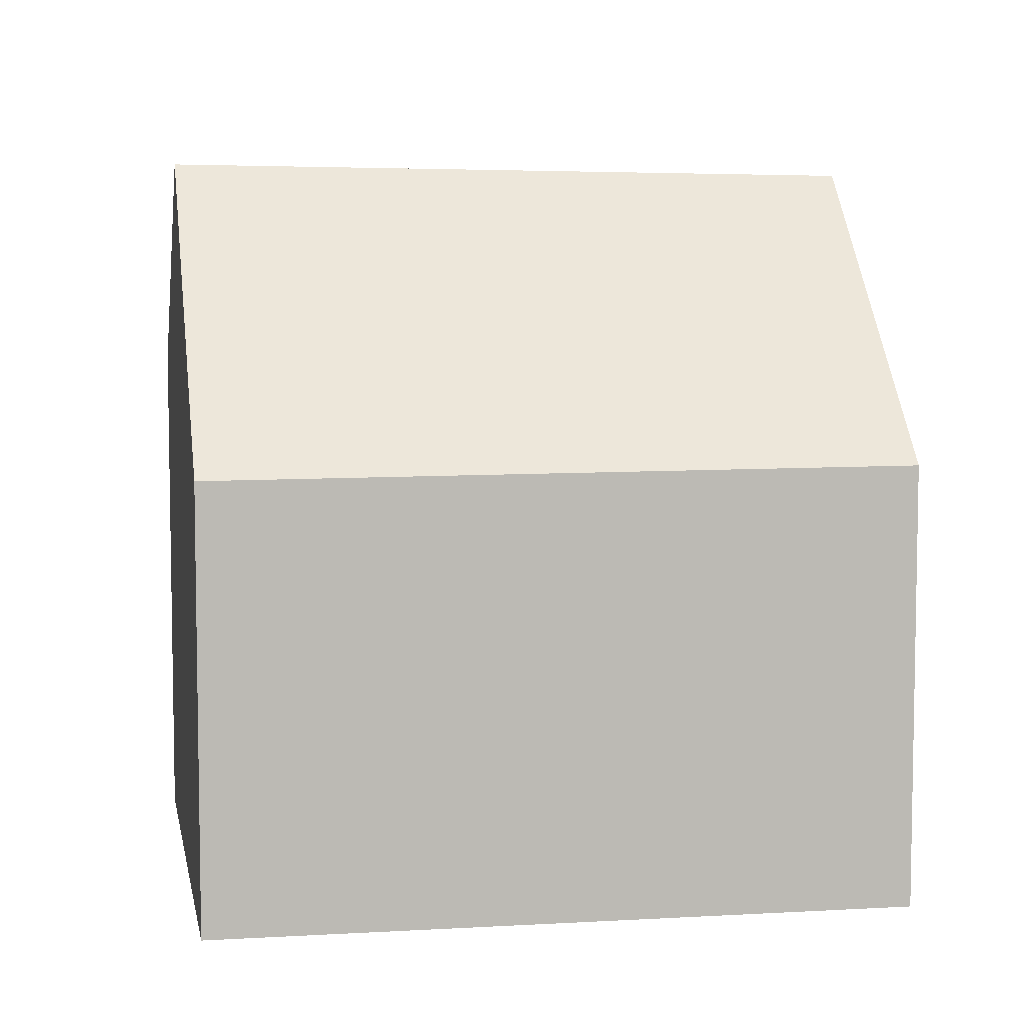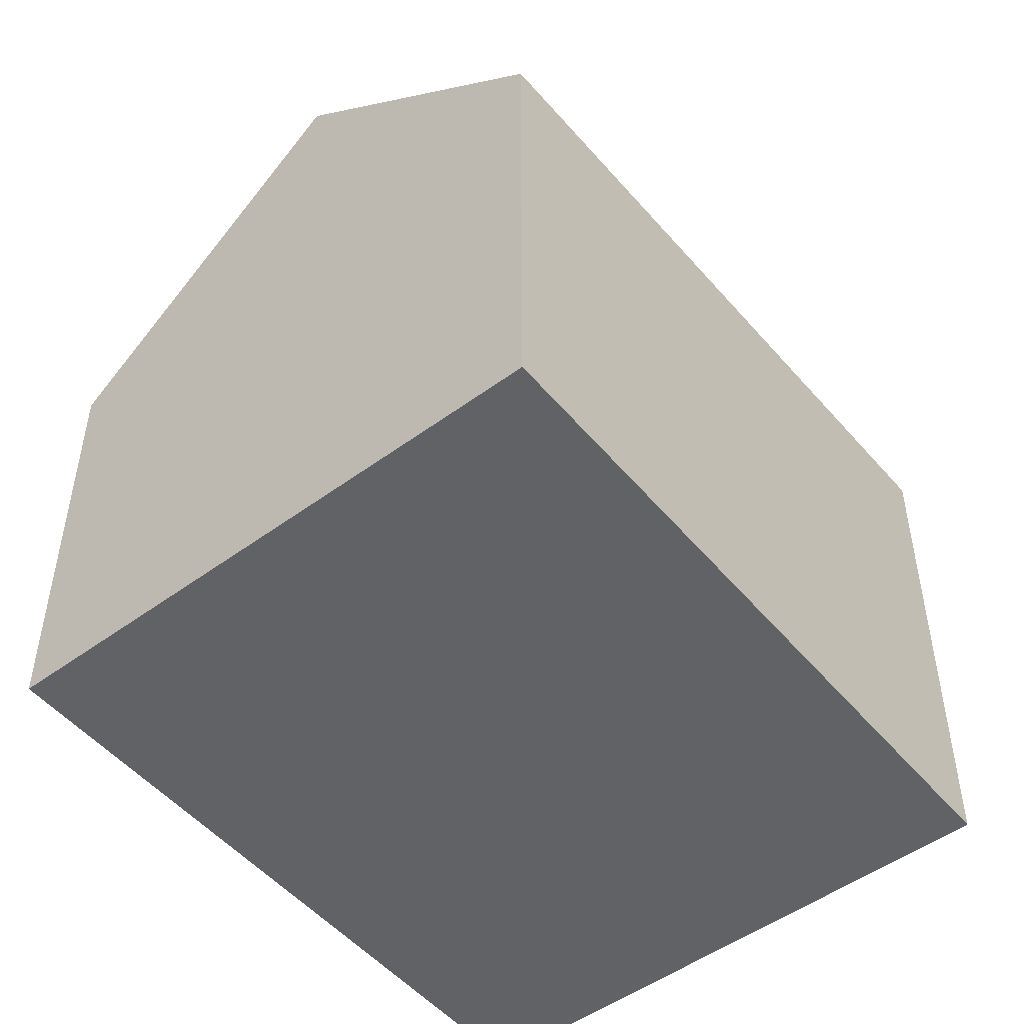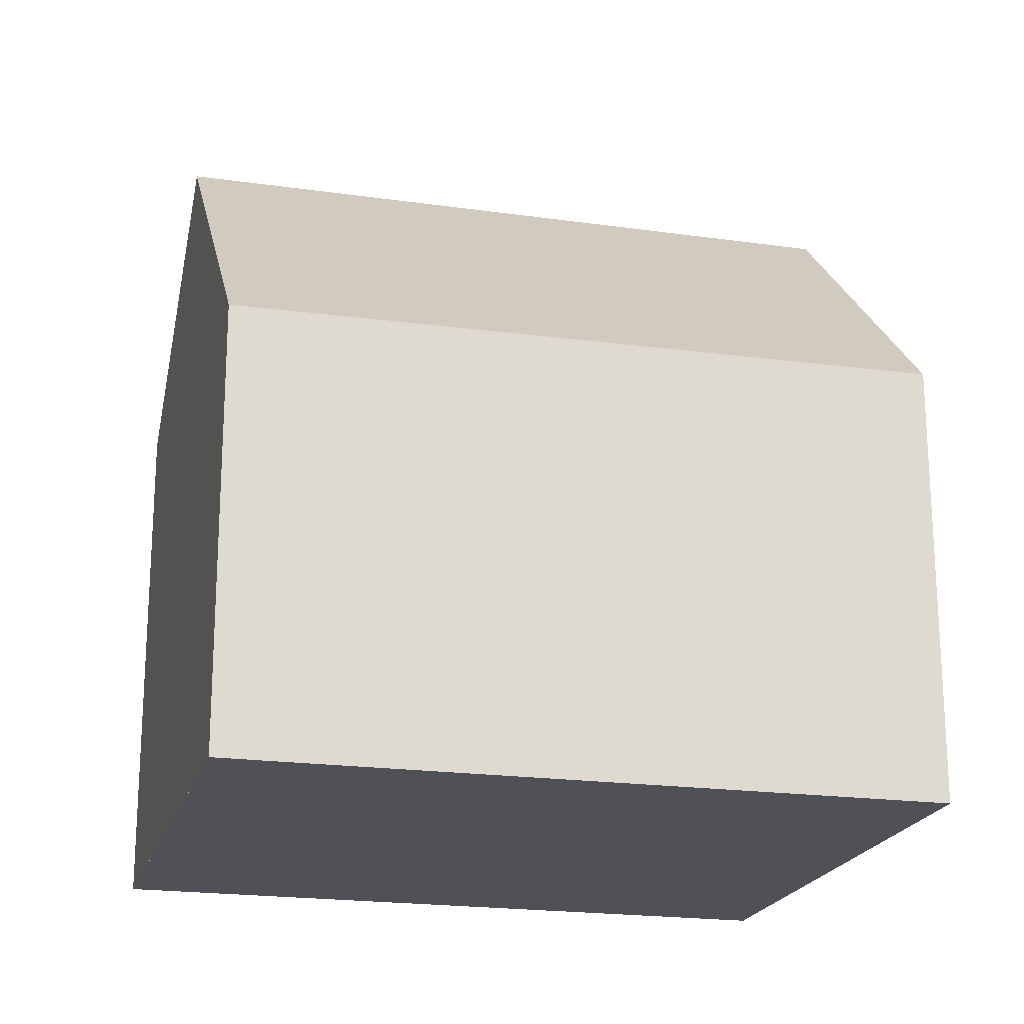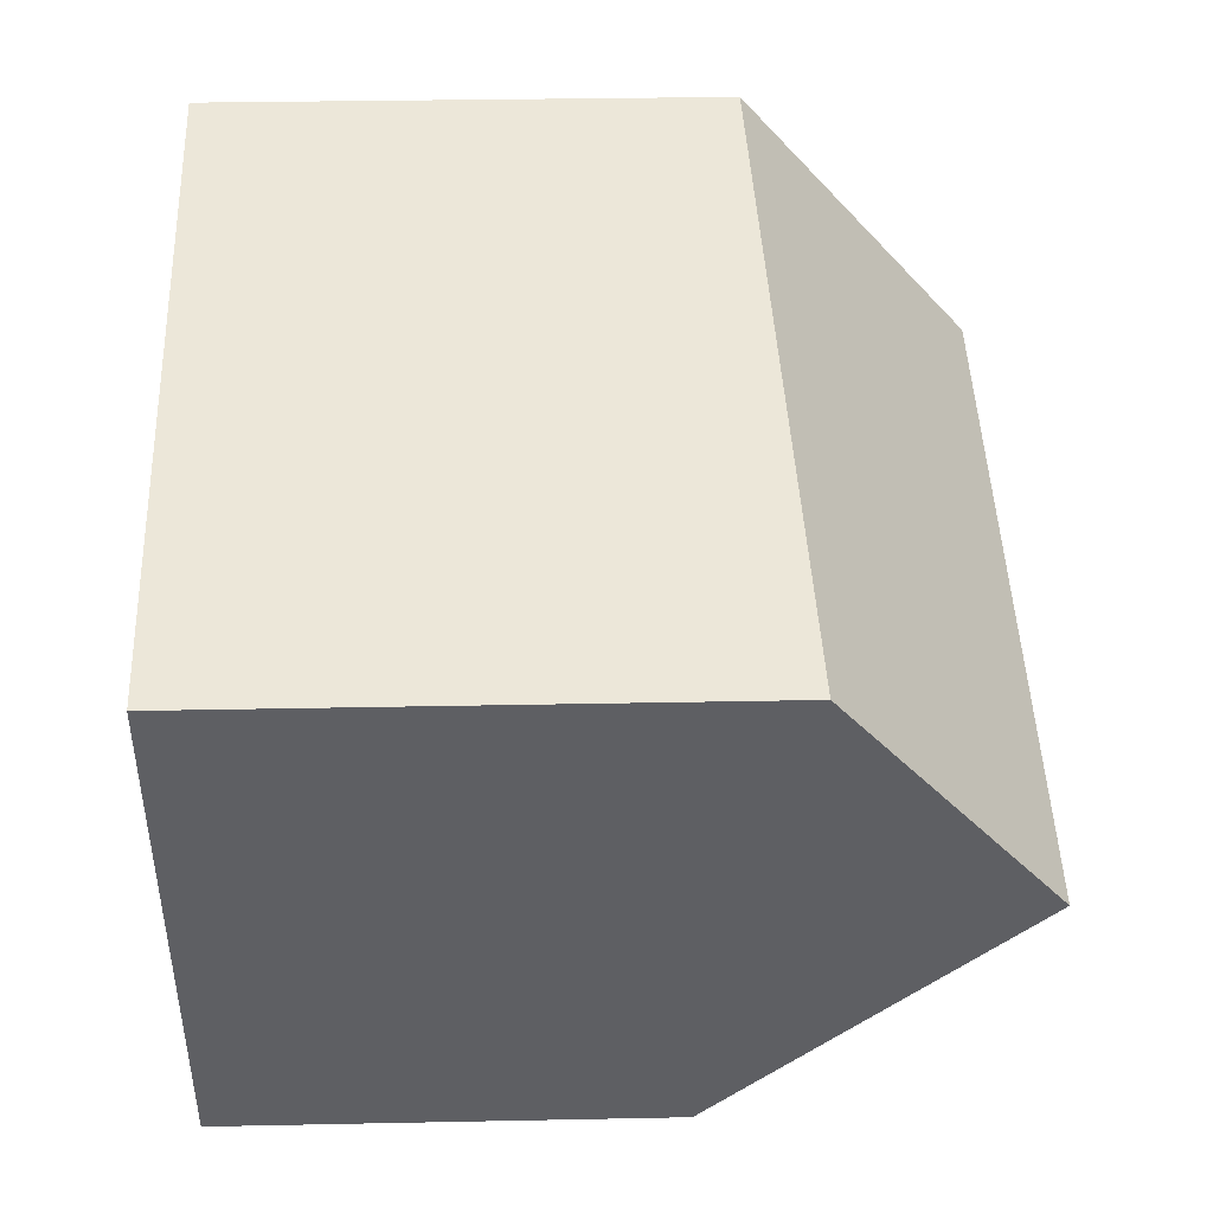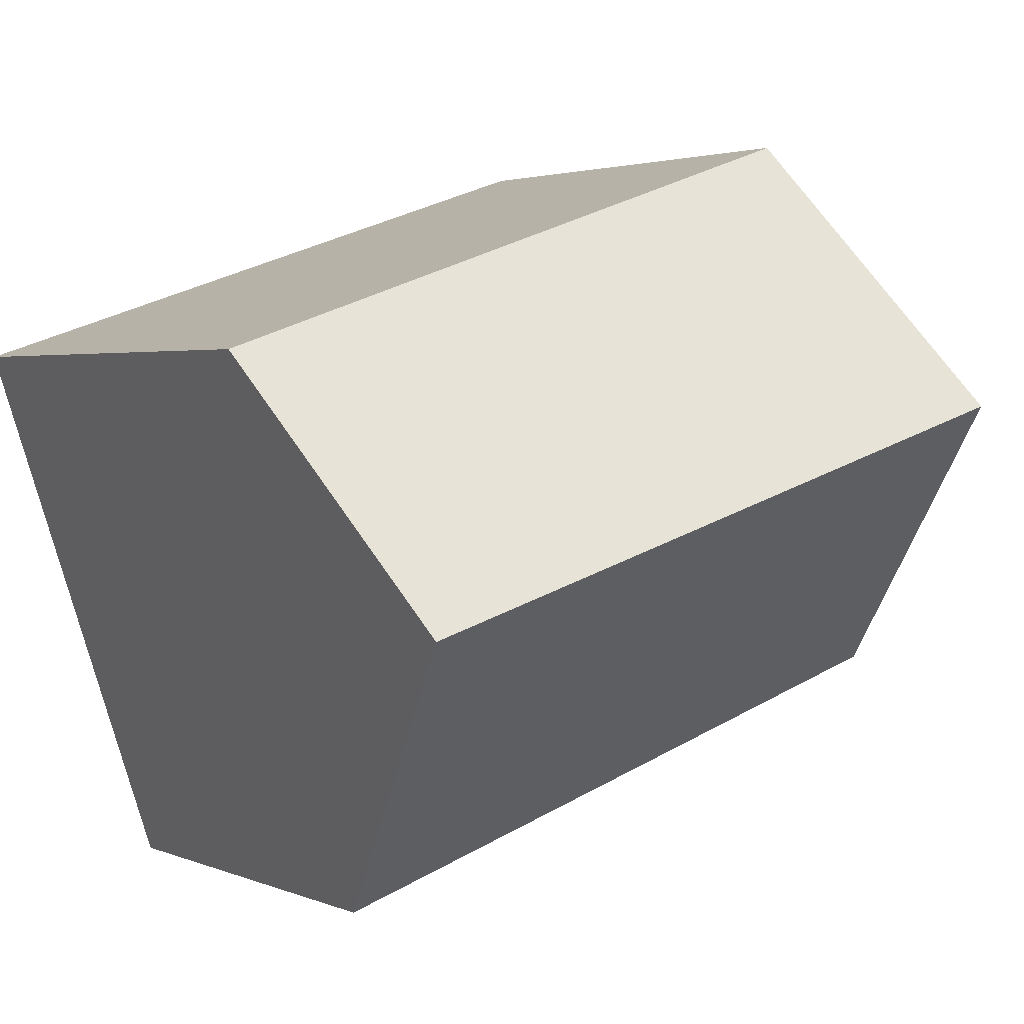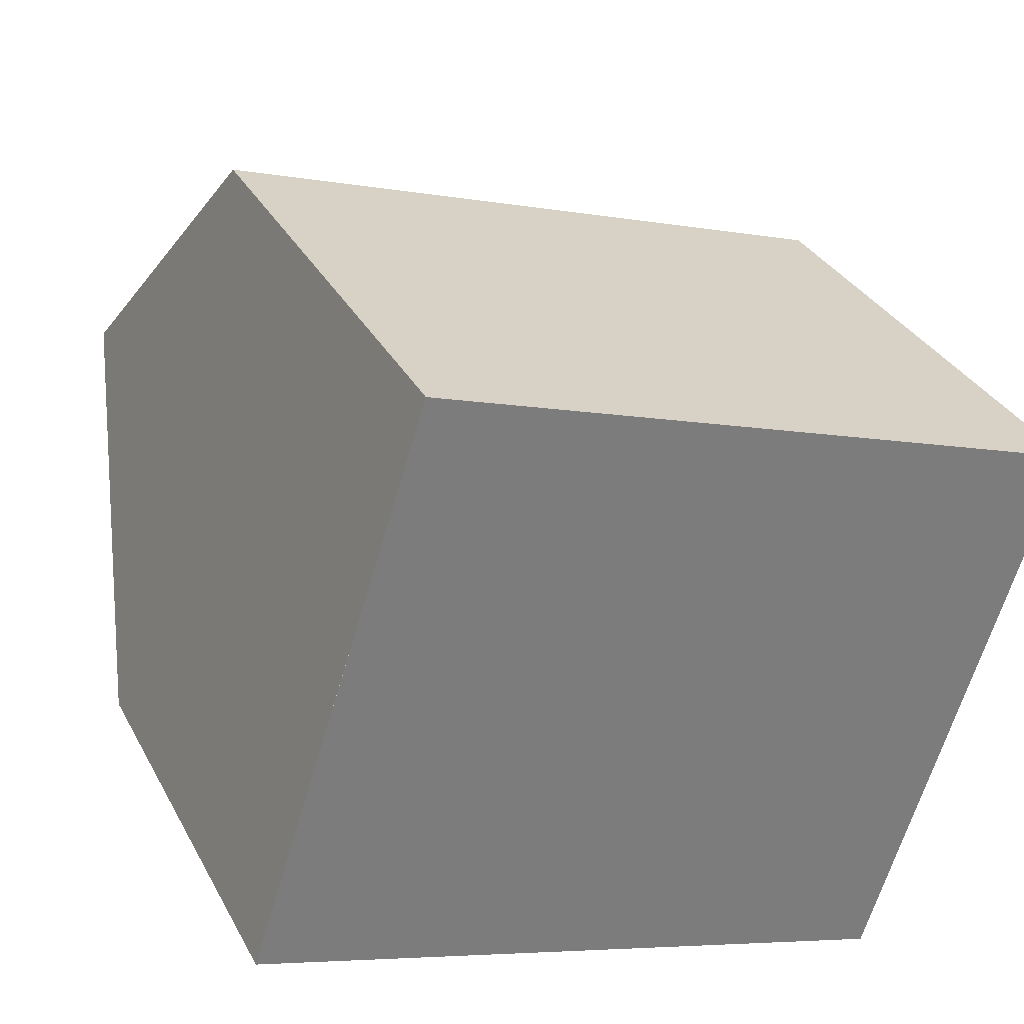
<metadata>
{"format":"obj","ext":"obj","renderer":"f3d","projection":"perspective","resolution":1024,"background":"white","views":[{"elev":6.7,"azim":8.2,"up":"+Z"},{"elev":-50.7,"azim":146.8,"up":"+Z"},{"elev":-20.4,"azim":3.7,"up":"+Z"},{"elev":30.3,"azim":-91.7,"up":"+Y"},{"elev":2.6,"azim":-35.3,"up":"+Y"},{"elev":32.3,"azim":155.8,"up":"+Y"}]}
</metadata>
<code>
v -1319 -1173 1.668
v -1322 -1174 1.656
v -1322 -1172 1.976
v -1320 -1171 1.875
v -1319 -1172 2.746
v -1322 -1173 2.783
v -1322 -1173 2.783
v -1319 -1172 2.746
v -1322 -1174 1.656
v -1319 -1173 1.668
v -1319 -1173 -2.22e-16
v -1322 -1174 2.22e-16
v -1322 -1173 2.783
v -1322 -1174 1.656
v -1322 -1174 2.22e-16
v -1322 -1173 -4.441e-16
v -1320 -1171 1.875
v -1322 -1172 1.976
v -1322 -1172 0
v -1320 -1171 -2.22e-16
v -1319 -1172 2.746
v -1320 -1171 1.875
v -1320 -1171 -2.22e-16
v -1319 -1172 0
v -1319 -1173 1.668
v -1319 -1172 2.746
v -1319 -1172 0
v -1319 -1173 -2.22e-16
v -1322 -1172 1.976
v -1322 -1173 2.783
v -1322 -1173 -4.441e-16
v -1322 -1172 0
v -1322 -1172 0
v -1320 -1171 0
v -1319 -1173 0
v -1322 -1174 0
f 5 1 2 6
f 7 3 4 8
f 10 11 12 9
f 14 15 16 13
f 18 19 20 17
f 22 23 24 21
f 26 27 28 25
f 30 31 32 29
f 34 35 36 33

</code>
